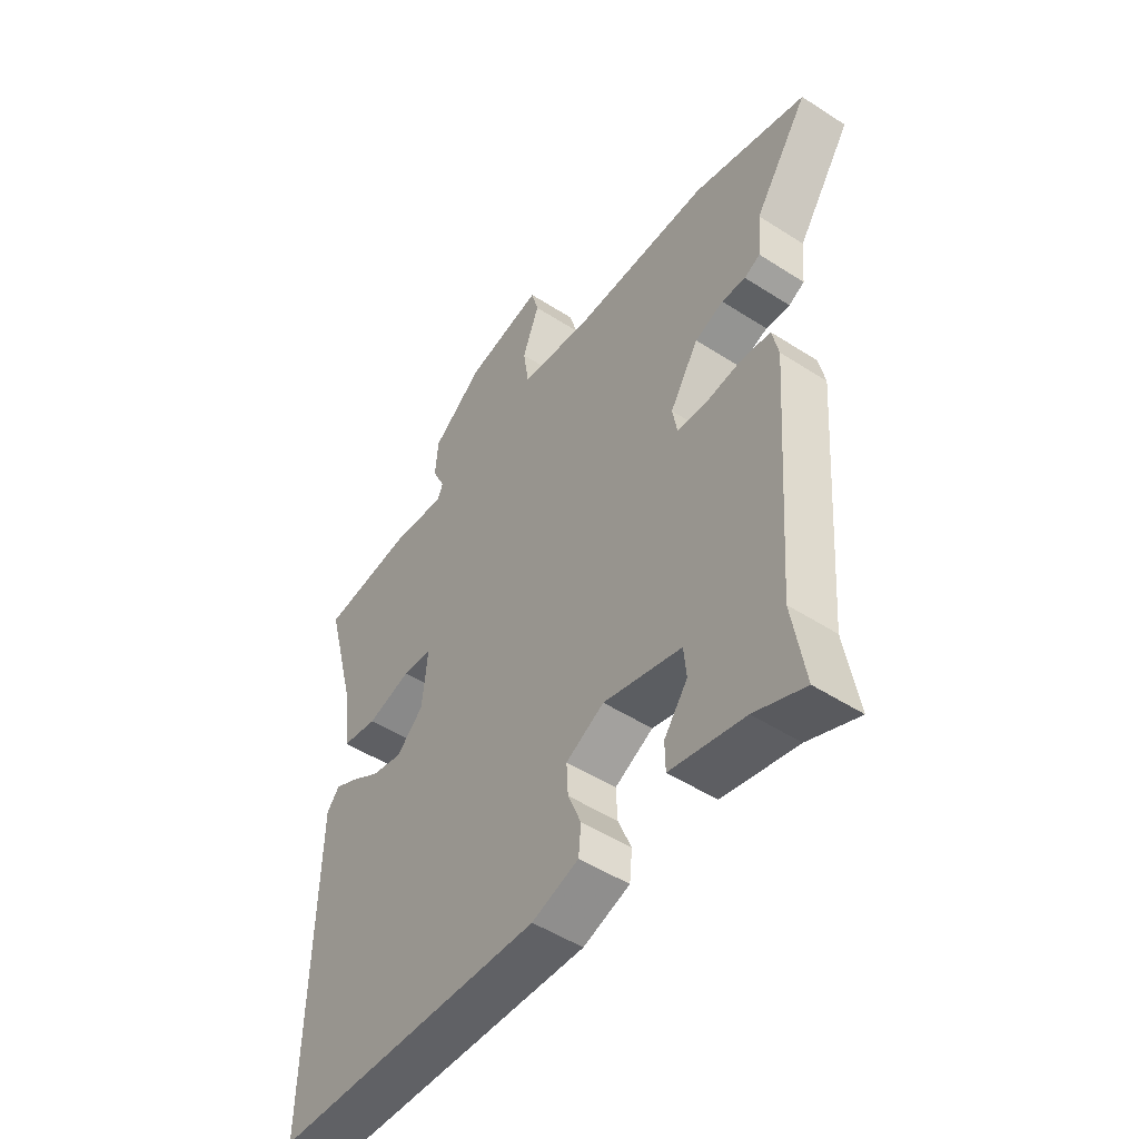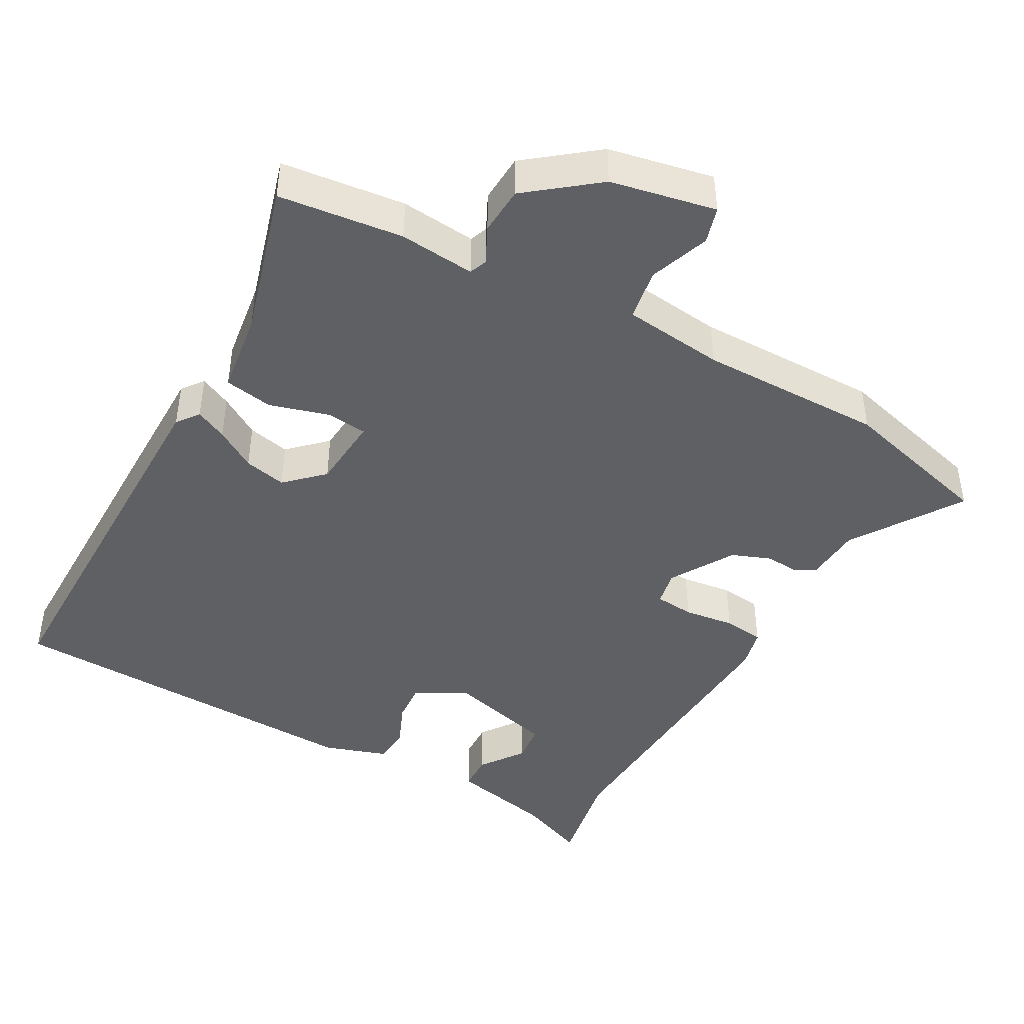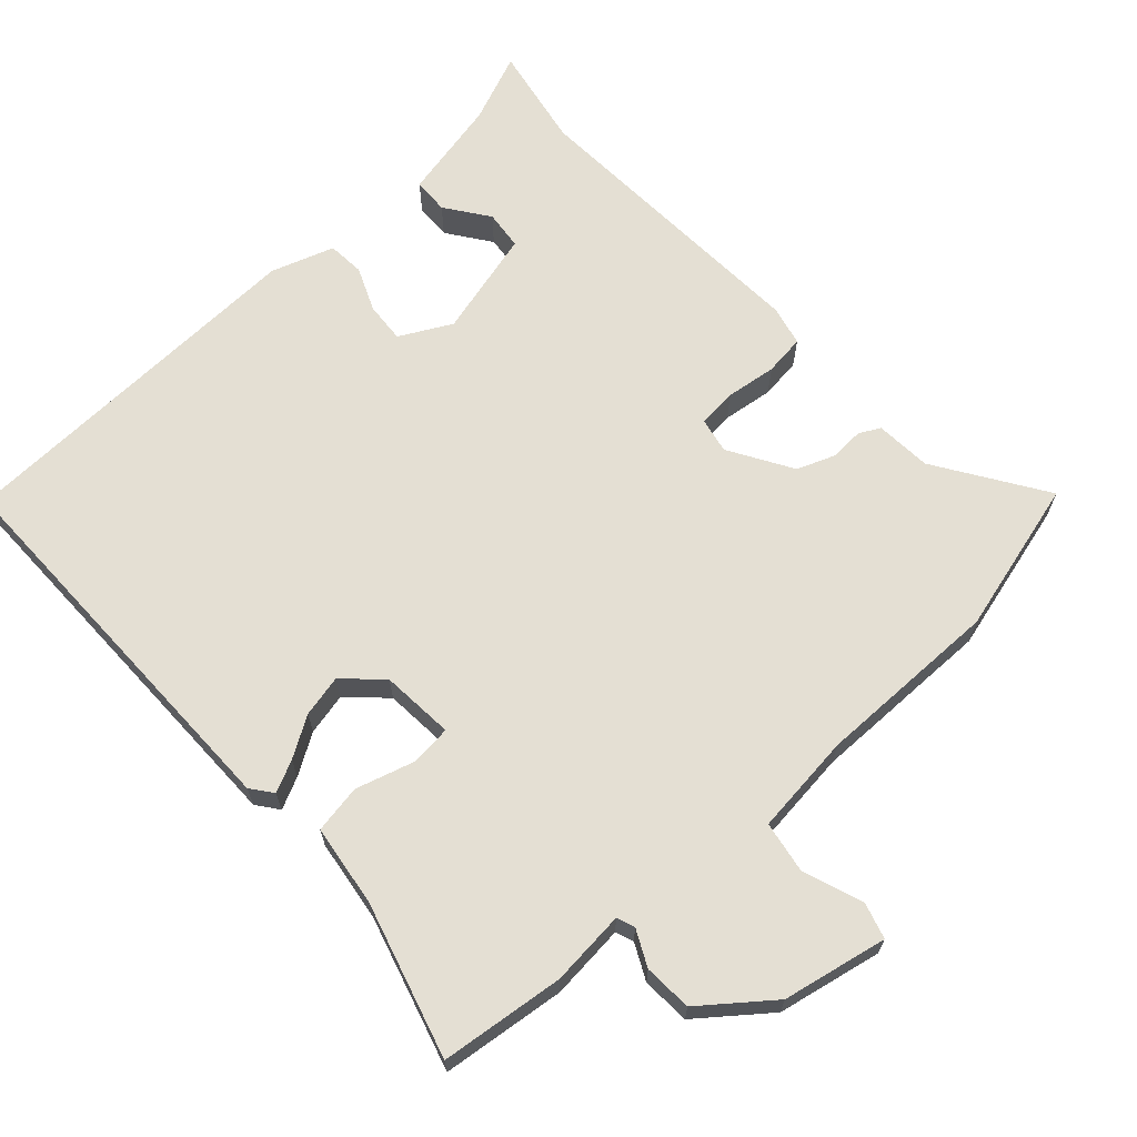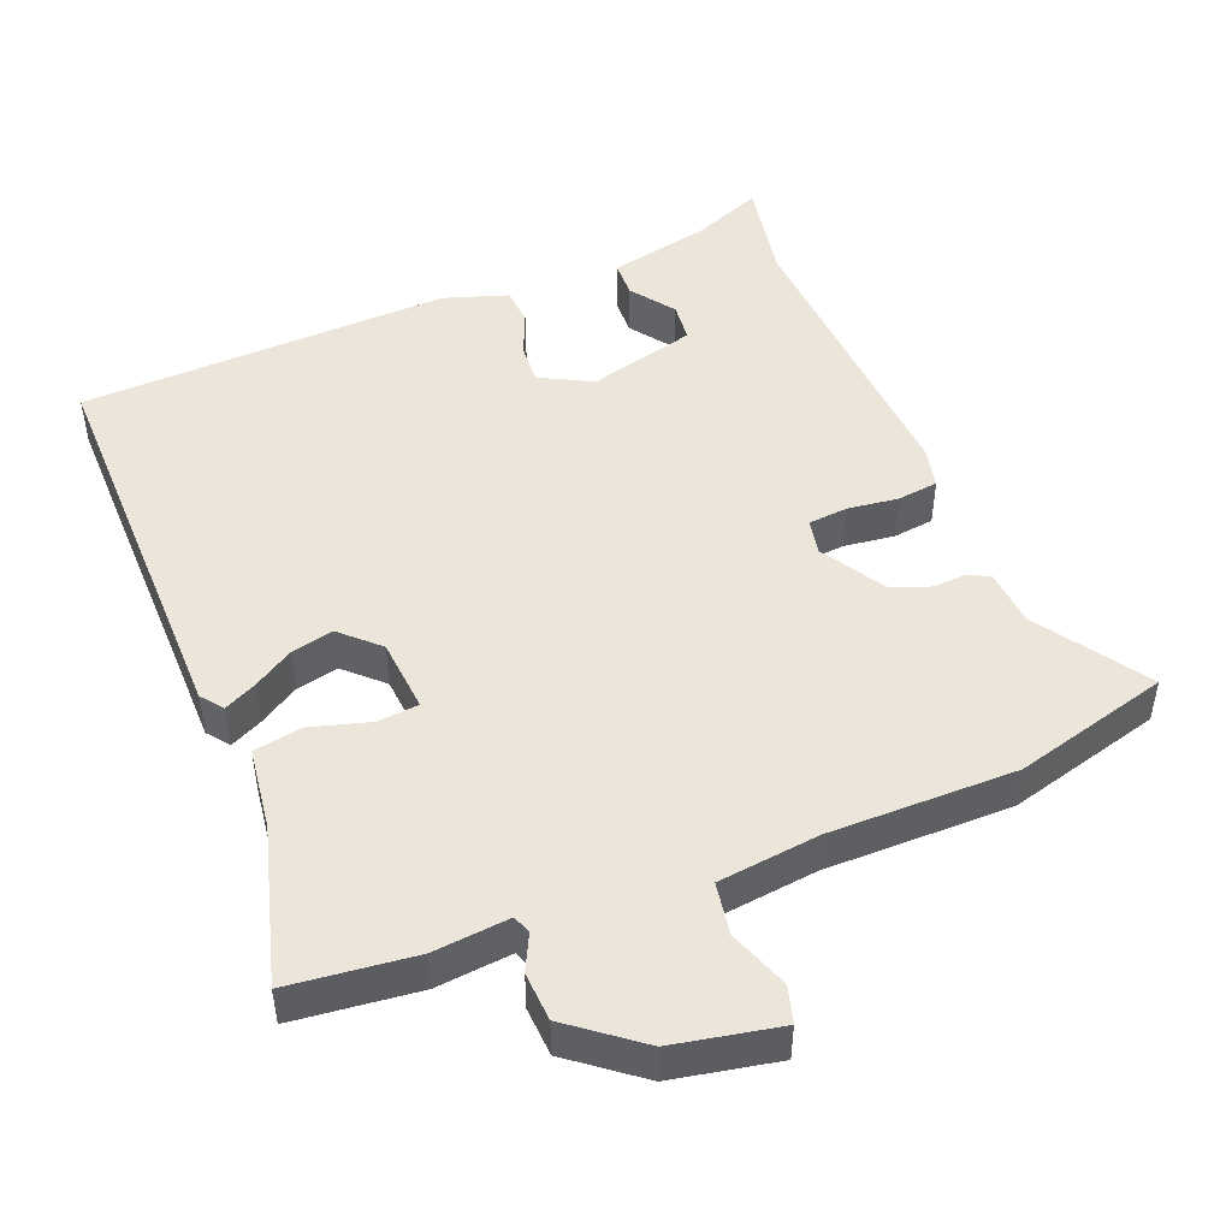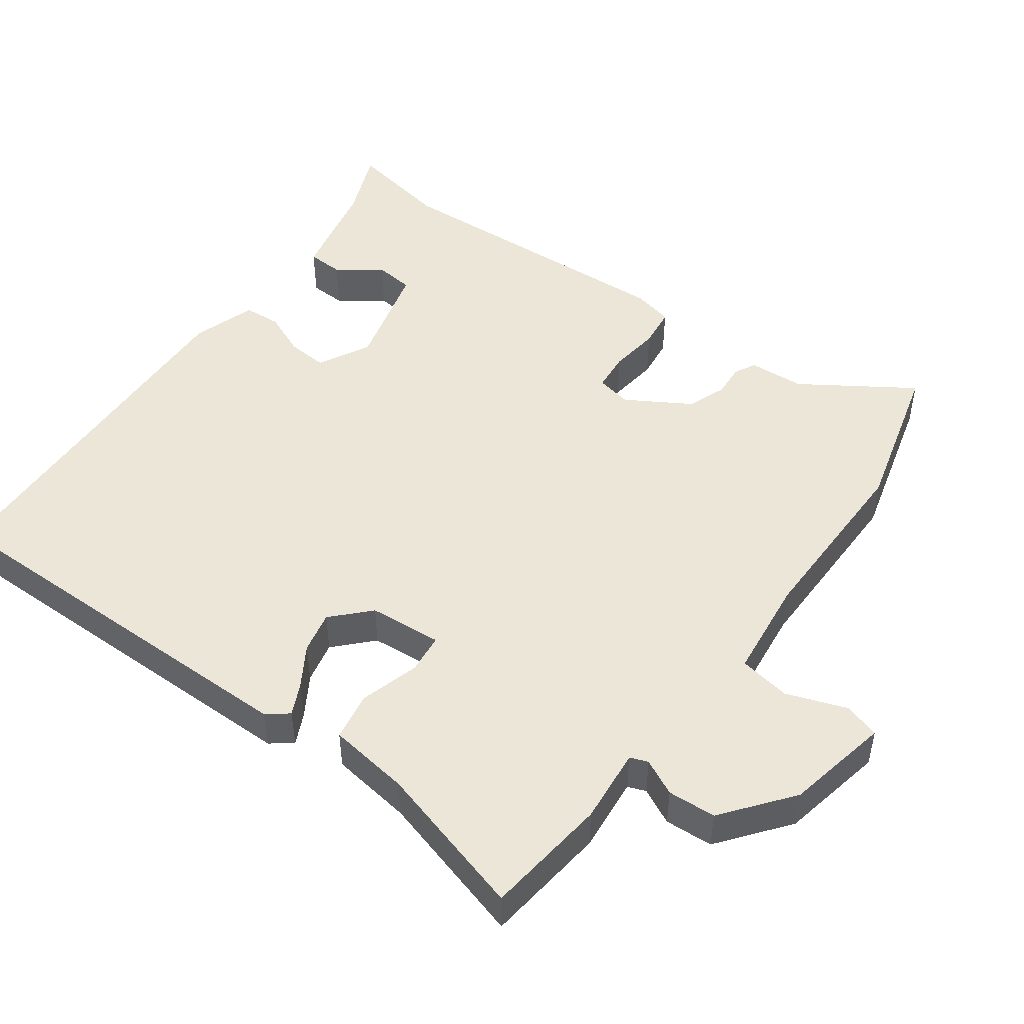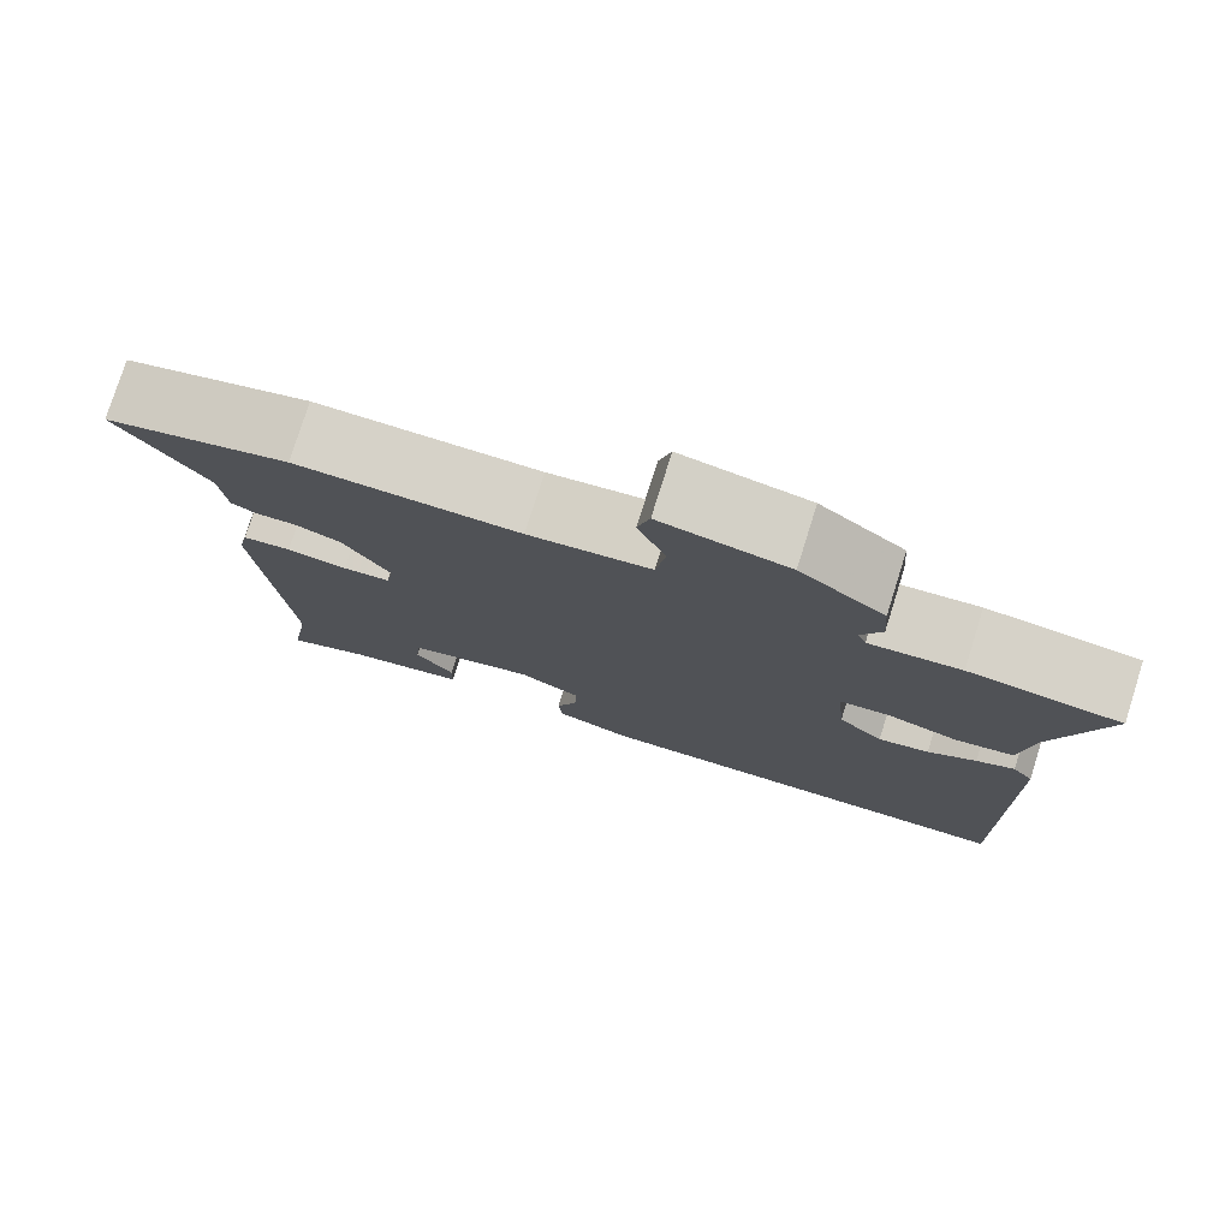
<metadata>
{"format":"obj","ext":"obj","renderer":"f3d","projection":"perspective","resolution":1024,"background":"white","views":[{"elev":-50.2,"azim":54.7,"up":"+Z"},{"elev":-44.1,"azim":-28.0,"up":"+Y"},{"elev":66.6,"azim":-41.3,"up":"+Y"},{"elev":47.9,"azim":-21.1,"up":"+Y"},{"elev":48.6,"azim":-52.9,"up":"+Y"},{"elev":77.8,"azim":-162.5,"up":"+Z"}]}
</metadata>
<code>
v -0.496 0.07 -0.486
v -0.484 0.07 0.071
v -0.46 0.07 0.101
v -0.416 0.07 0.079
v -0.36 0.07 0.043
v -0.301 0.07 0.029
v -0.249 0.07 0.077
v -0.239 0.07 0.18
v -0.296 0.07 0.187
v -0.38 0.07 0.164
v -0.448 0.07 0.177
v -0.462 0.07 0.293
v -0.52 0.07 0.511
v -0.345 0.07 0.528
v -0.239 0.07 0.516
v -0.229 0.07 0.541
v -0.253 0.07 0.592
v -0.248 0.07 0.66
v -0.15 0.07 0.734
v -0.002 0.07 0.761
v 0.012 0.07 0.71
v -0.02 0.07 0.626
v -0.009 0.07 0.553
v 0.133 0.07 0.534
v 0.393 0.07 0.531
v 0.609 0.07 0.469
v 0.506 0.07 0.318
v 0.499 0.07 0.239
v 0.469 0.07 0.224
v 0.423 0.07 0.228
v 0.368 0.07 0.208
v 0.313 0.07 0.12
v 0.322 0.07 0.07
v 0.377 0.07 0.064
v 0.448 0.07 0.072
v 0.505 0.07 0.064
v 0.517 0.07 0.008
v 0.486 0.07 -0.413
v 0.51 0.07 -0.558
v 0.414 0.07 -0.517
v 0.272 0.07 -0.484
v 0.271 0.07 -0.433
v 0.316 0.07 -0.373
v 0.311 0.07 -0.318
v 0.161 0.07 -0.276
v 0.088 0.07 -0.313
v 0.091 0.07 -0.37
v 0.116 0.07 -0.432
v 0.111 0.07 -0.484
v 0.022 0.07 -0.512
v -0.496 0 -0.486
v -0.484 0 0.071
v -0.46 0 0.101
v -0.416 0 0.079
v -0.36 0 0.043
v -0.301 0 0.029
v -0.249 0 0.077
v -0.239 0 0.18
v -0.296 0 0.187
v -0.38 0 0.164
v -0.448 0 0.177
v -0.462 0 0.293
v -0.52 0 0.511
v -0.345 0 0.528
v -0.239 0 0.516
v -0.229 0 0.541
v -0.253 0 0.592
v -0.248 0 0.66
v -0.15 0 0.734
v -0.002 0 0.761
v 0.012 0 0.71
v -0.02 0 0.626
v -0.009 0 0.553
v 0.133 0 0.534
v 0.393 0 0.531
v 0.609 0 0.469
v 0.506 0 0.318
v 0.499 0 0.239
v 0.469 0 0.224
v 0.423 0 0.228
v 0.368 0 0.208
v 0.313 0 0.12
v 0.322 0 0.07
v 0.377 0 0.064
v 0.448 0 0.072
v 0.505 0 0.064
v 0.517 0 0.008
v 0.486 0 -0.413
v 0.51 0 -0.558
v 0.414 0 -0.517
v 0.272 0 -0.484
v 0.271 0 -0.433
v 0.316 0 -0.373
v 0.311 0 -0.318
v 0.161 0 -0.276
v 0.088 0 -0.313
v 0.091 0 -0.37
v 0.116 0 -0.432
v 0.111 0 -0.484
v 0.022 0 -0.512
f 3 4 5
f 2 3 5
f 1 2 5
f 50 1 5
f 49 50 5
f 48 49 5
f 47 48 5
f 46 47 5 6
f 45 46 6 7
f 44 45 7 8
f 40 41 42 43
f 40 43 44
f 39 40 44
f 38 39 44
f 37 38 44
f 36 37 44
f 35 36 44
f 34 35 44
f 33 34 44
f 32 33 44 8
f 27 28 29 30
f 27 30 31
f 26 27 31
f 25 26 31
f 24 25 31
f 32 8 9
f 31 32 9
f 24 31 9
f 23 24 9
f 20 21 22
f 19 20 22
f 18 19 22
f 17 18 22
f 16 17 22
f 22 23 9
f 16 22 9
f 15 16 9
f 15 9 10
f 14 15 10
f 13 14 10
f 12 13 10
f 10 11 12
f 55 54 53
f 55 53 52
f 55 52 51
f 55 51 100
f 55 100 99
f 55 99 98
f 55 98 97
f 56 55 97 96
f 57 56 96 95
f 58 57 95 94
f 93 92 91 90
f 94 93 90
f 94 90 89
f 94 89 88
f 94 88 87
f 94 87 86
f 94 86 85
f 94 85 84
f 94 84 83
f 58 94 83 82
f 80 79 78 77
f 81 80 77
f 81 77 76
f 81 76 75
f 81 75 74
f 59 58 82
f 59 82 81
f 59 81 74
f 59 74 73
f 72 71 70
f 72 70 69
f 72 69 68
f 72 68 67
f 72 67 66
f 59 73 72
f 59 72 66
f 59 66 65
f 60 59 65
f 60 65 64
f 60 64 63
f 60 63 62
f 62 61 60
f 1 51 52 2
f 2 52 53 3
f 3 53 54 4
f 4 54 55 5
f 5 55 56 6
f 6 56 57 7
f 7 57 58 8
f 8 58 59 9
f 9 59 60 10
f 10 60 61 11
f 11 61 62 12
f 12 62 63 13
f 13 63 64 14
f 14 64 65 15
f 15 65 66 16
f 16 66 67 17
f 17 67 68 18
f 18 68 69 19
f 19 69 70 20
f 20 70 71 21
f 21 71 72 22
f 22 72 73 23
f 23 73 74 24
f 24 74 75 25
f 25 75 76 26
f 26 76 77 27
f 27 77 78 28
f 28 78 79 29
f 29 79 80 30
f 30 80 81 31
f 31 81 82 32
f 32 82 83 33
f 33 83 84 34
f 34 84 85 35
f 35 85 86 36
f 36 86 87 37
f 37 87 88 38
f 38 88 89 39
f 39 89 90 40
f 40 90 91 41
f 41 91 92 42
f 42 92 93 43
f 43 93 94 44
f 44 94 95 45
f 45 95 96 46
f 46 96 97 47
f 47 97 98 48
f 48 98 99 49
f 49 99 100 50
f 50 100 51 1

</code>
